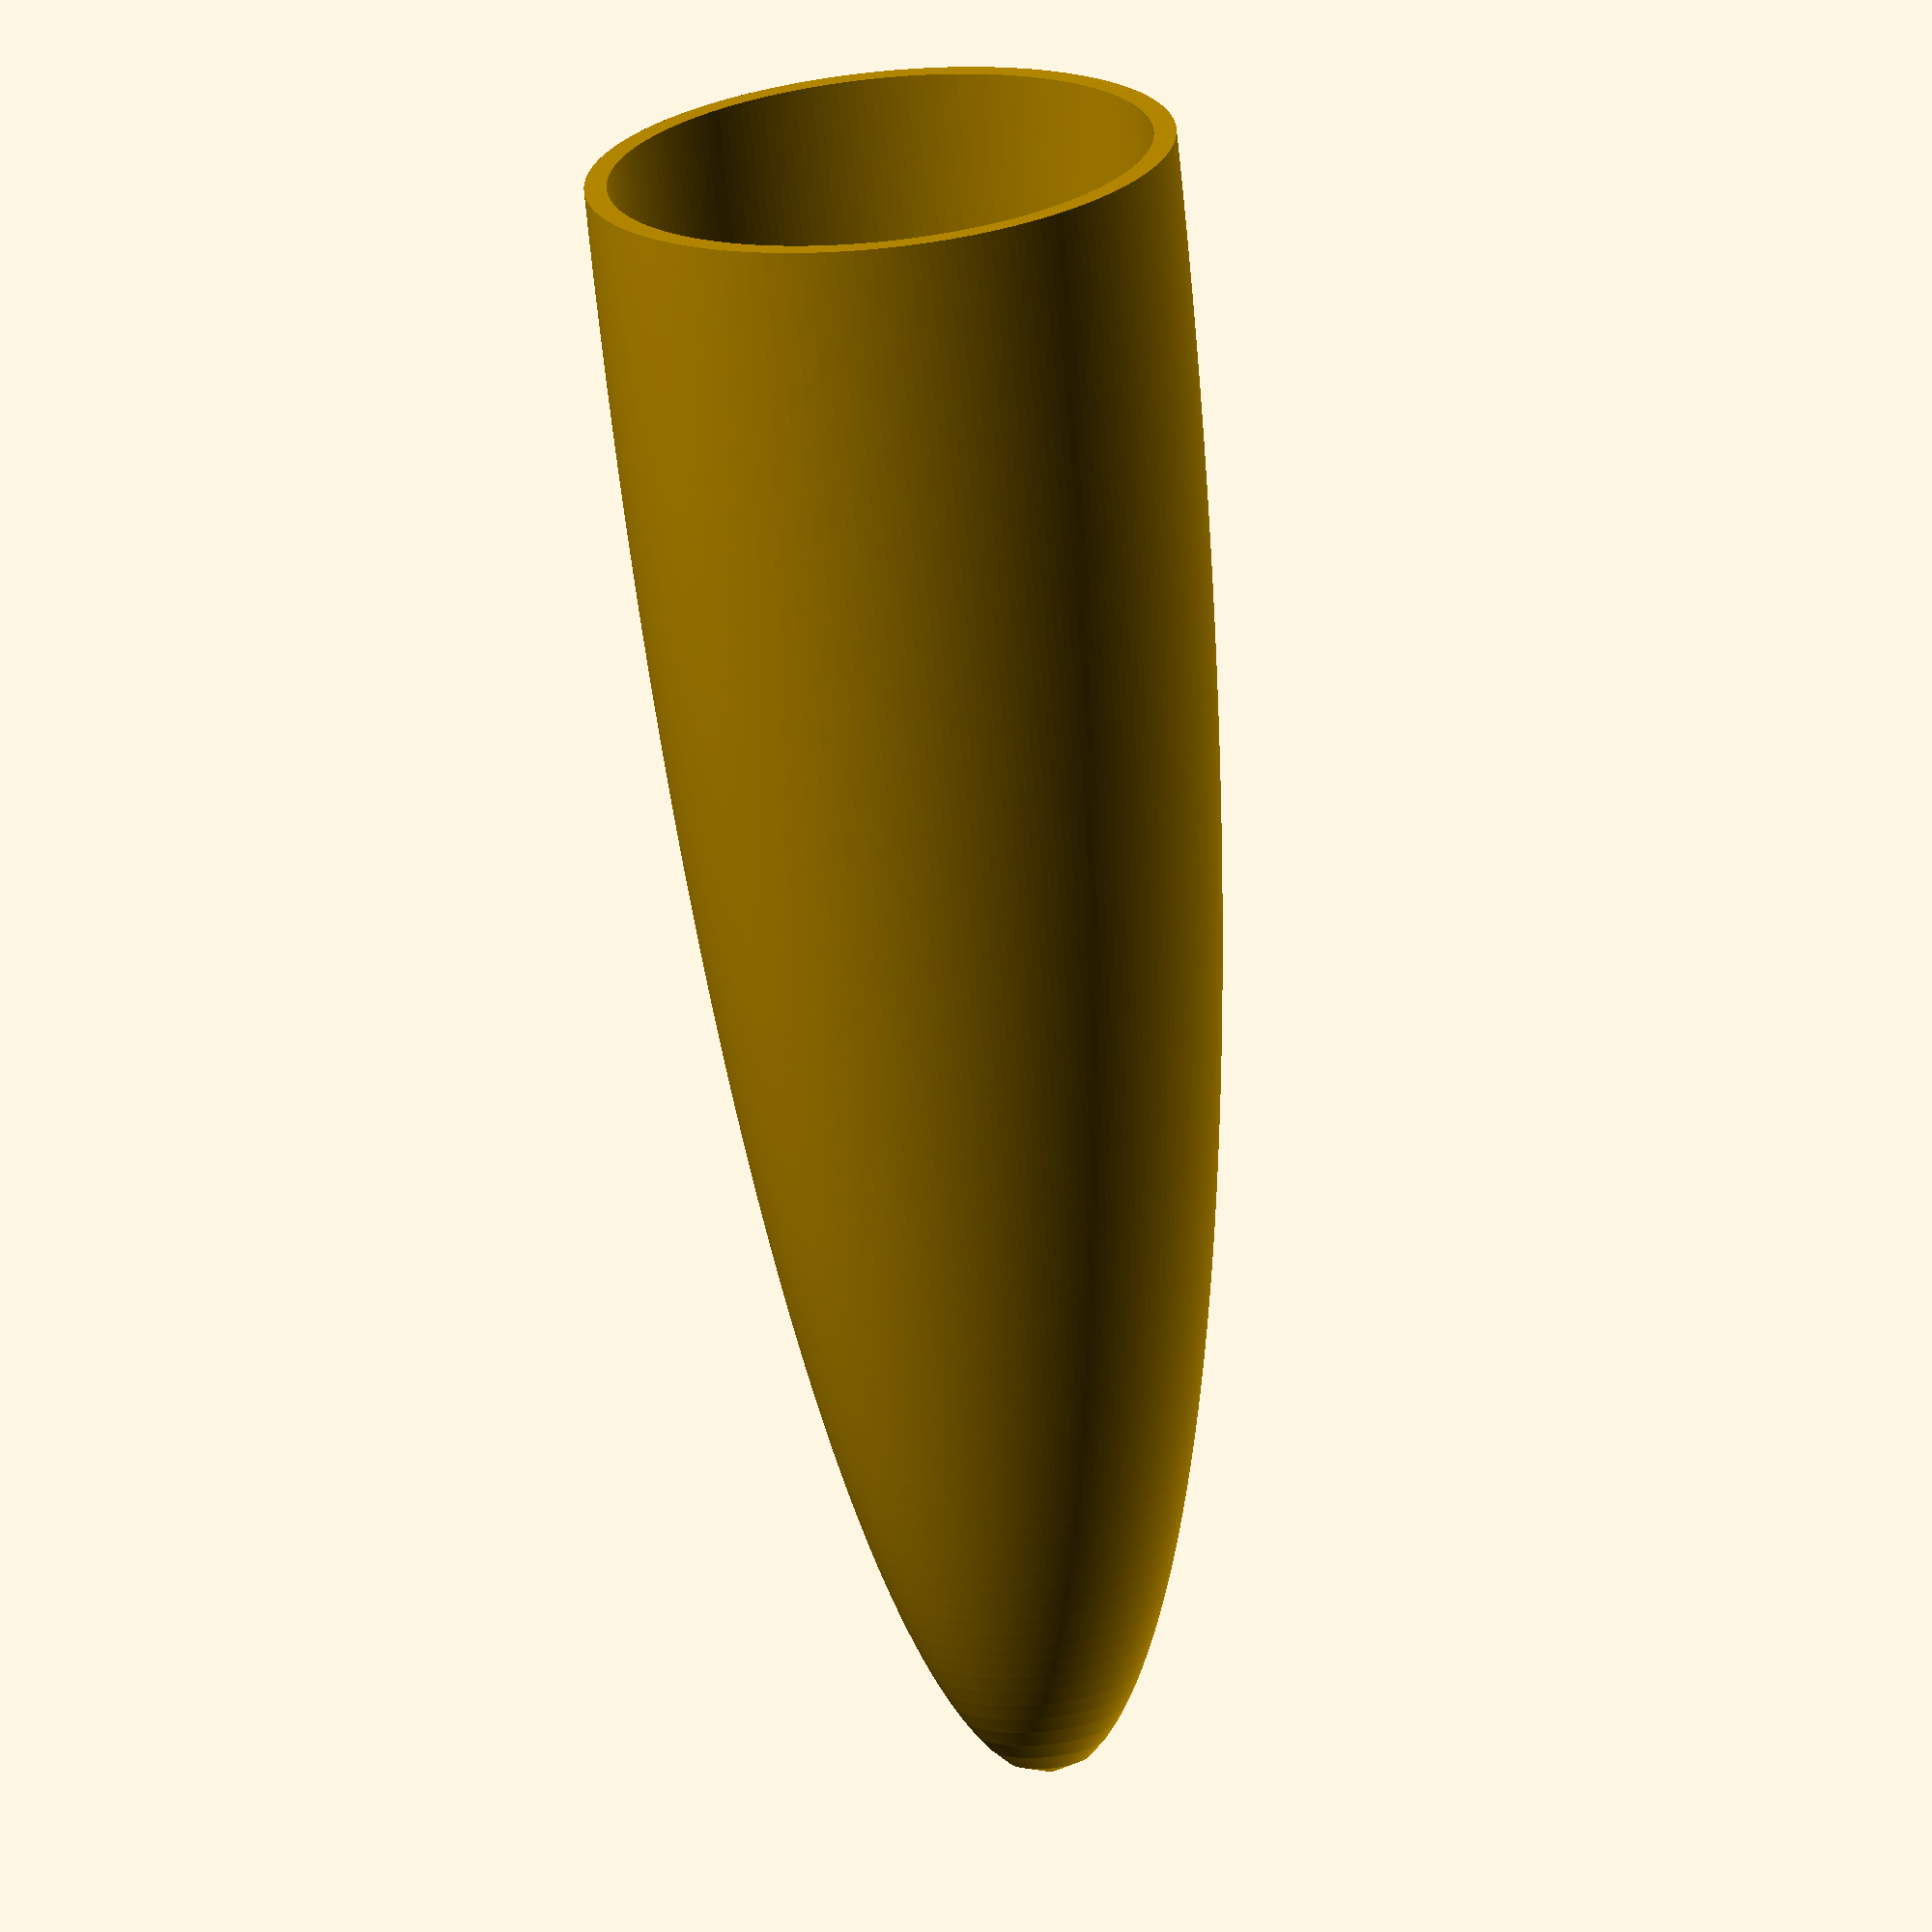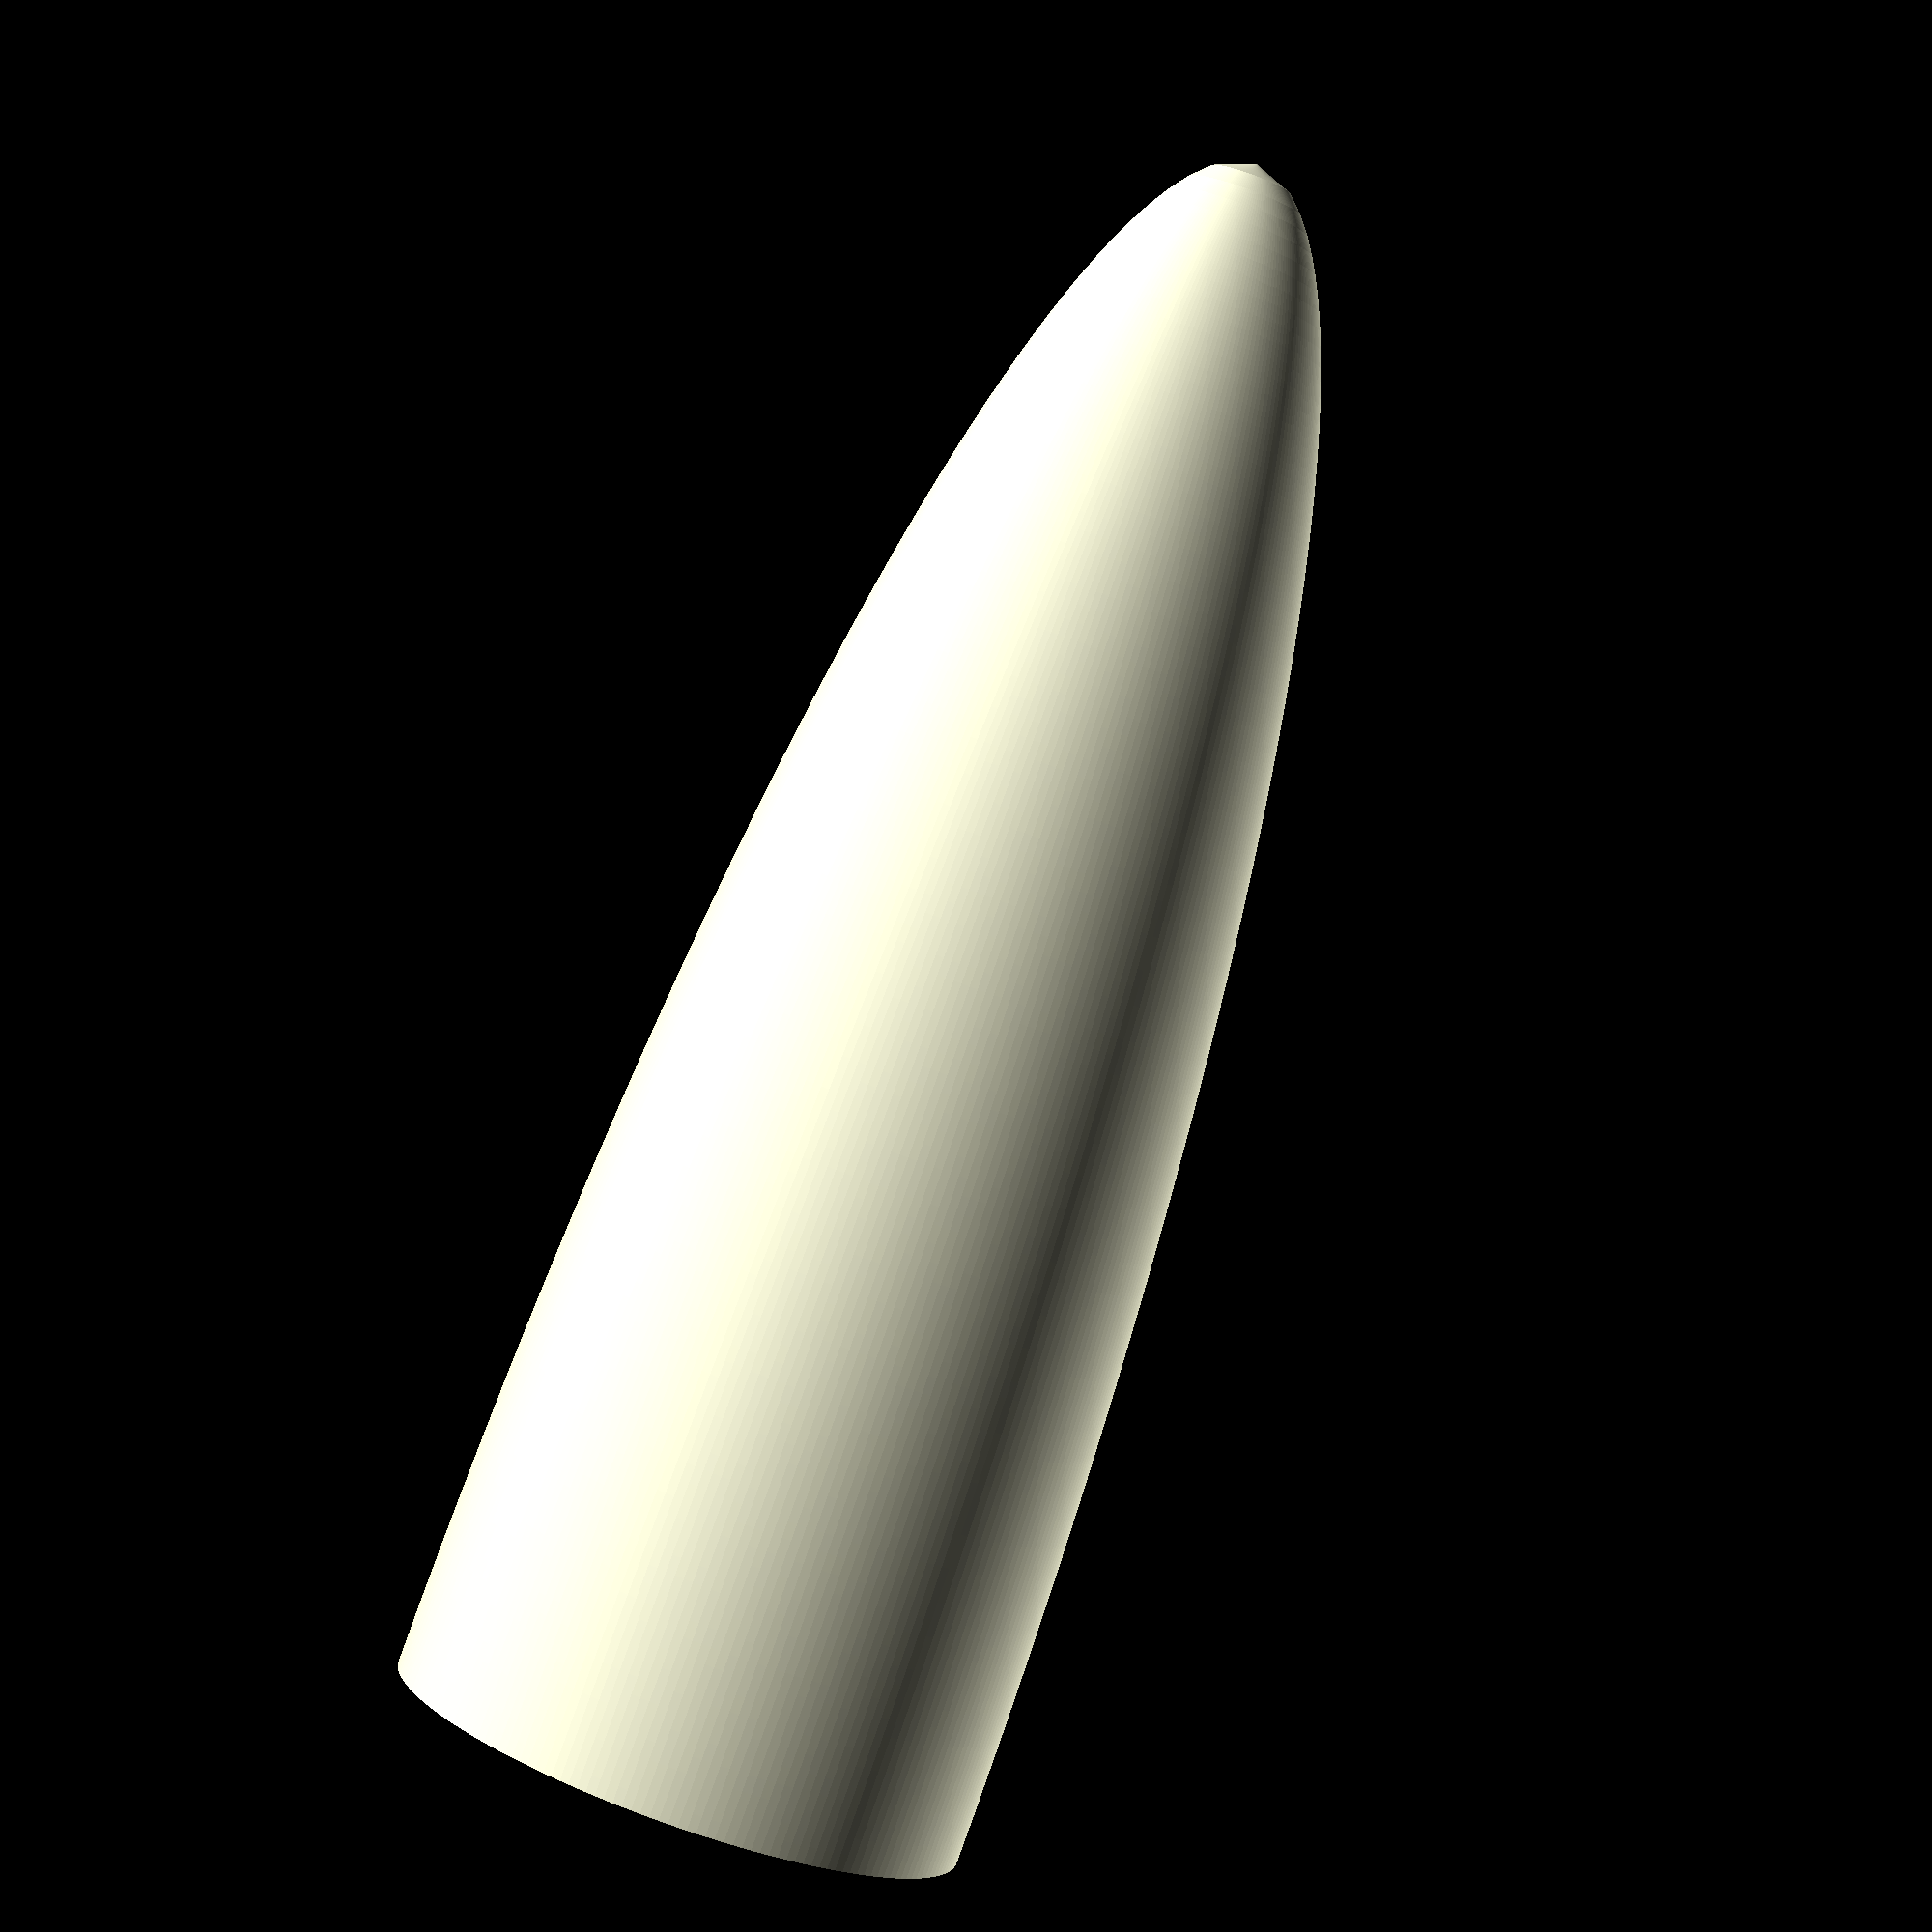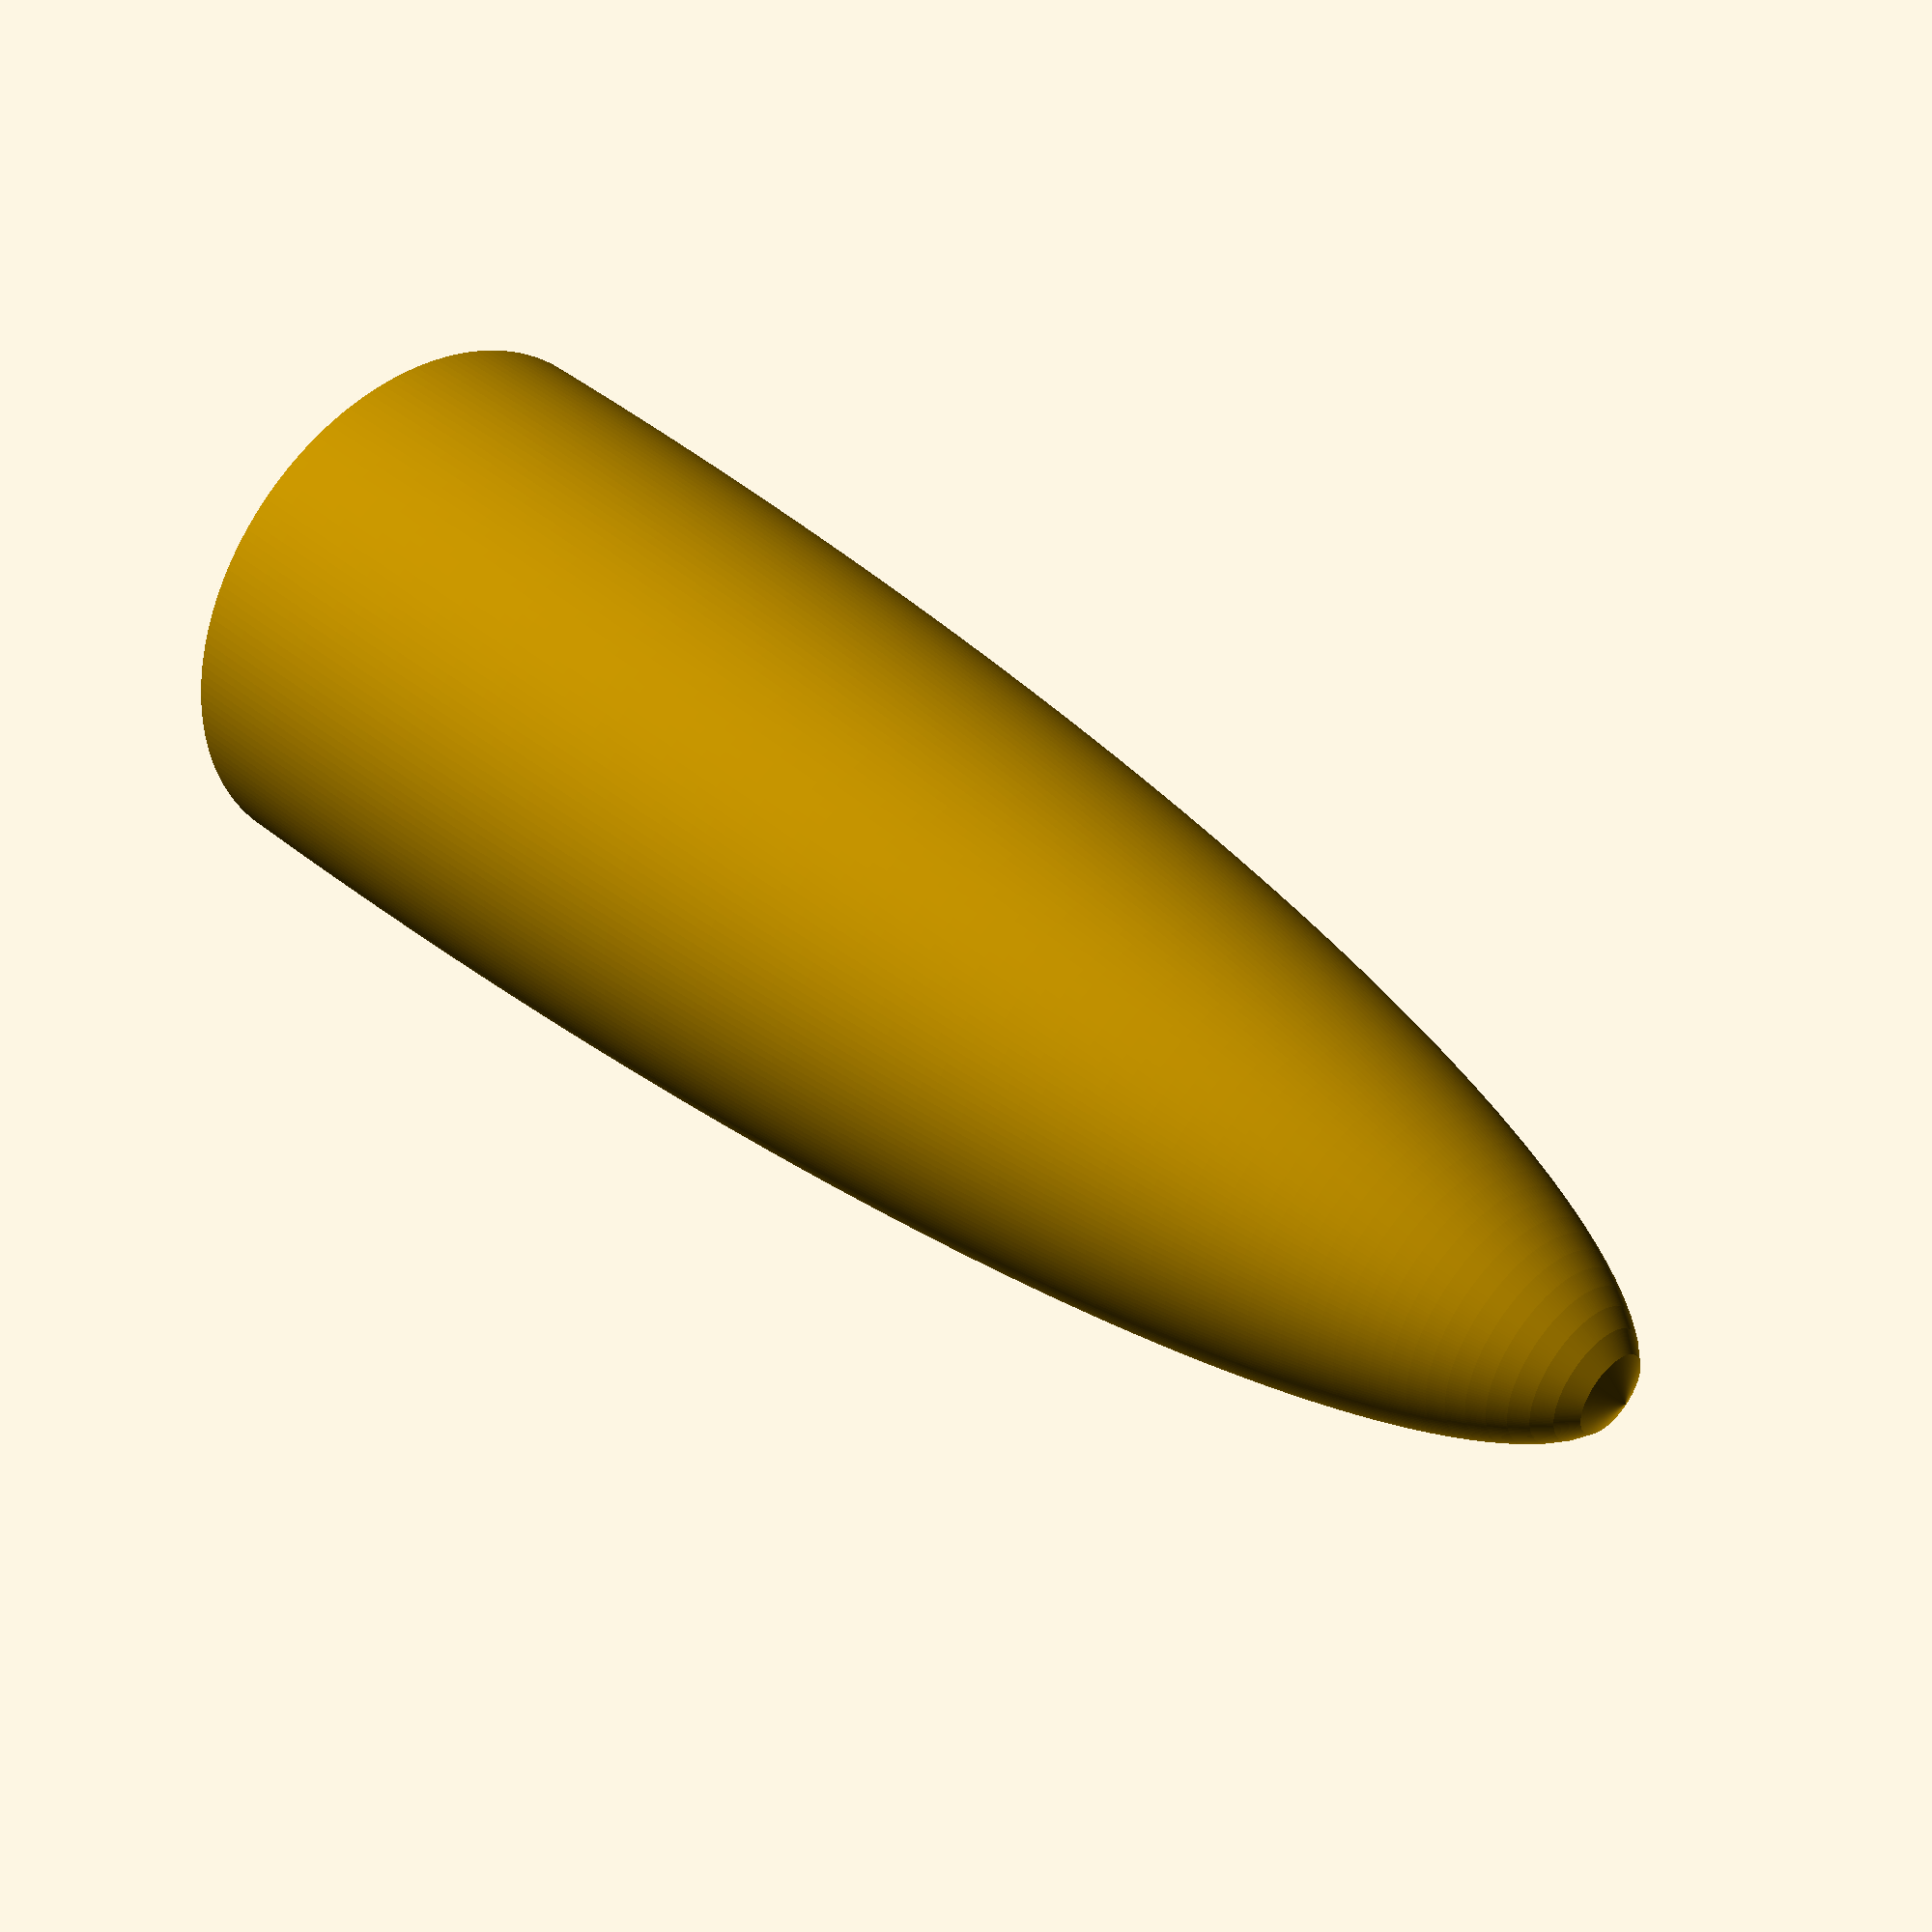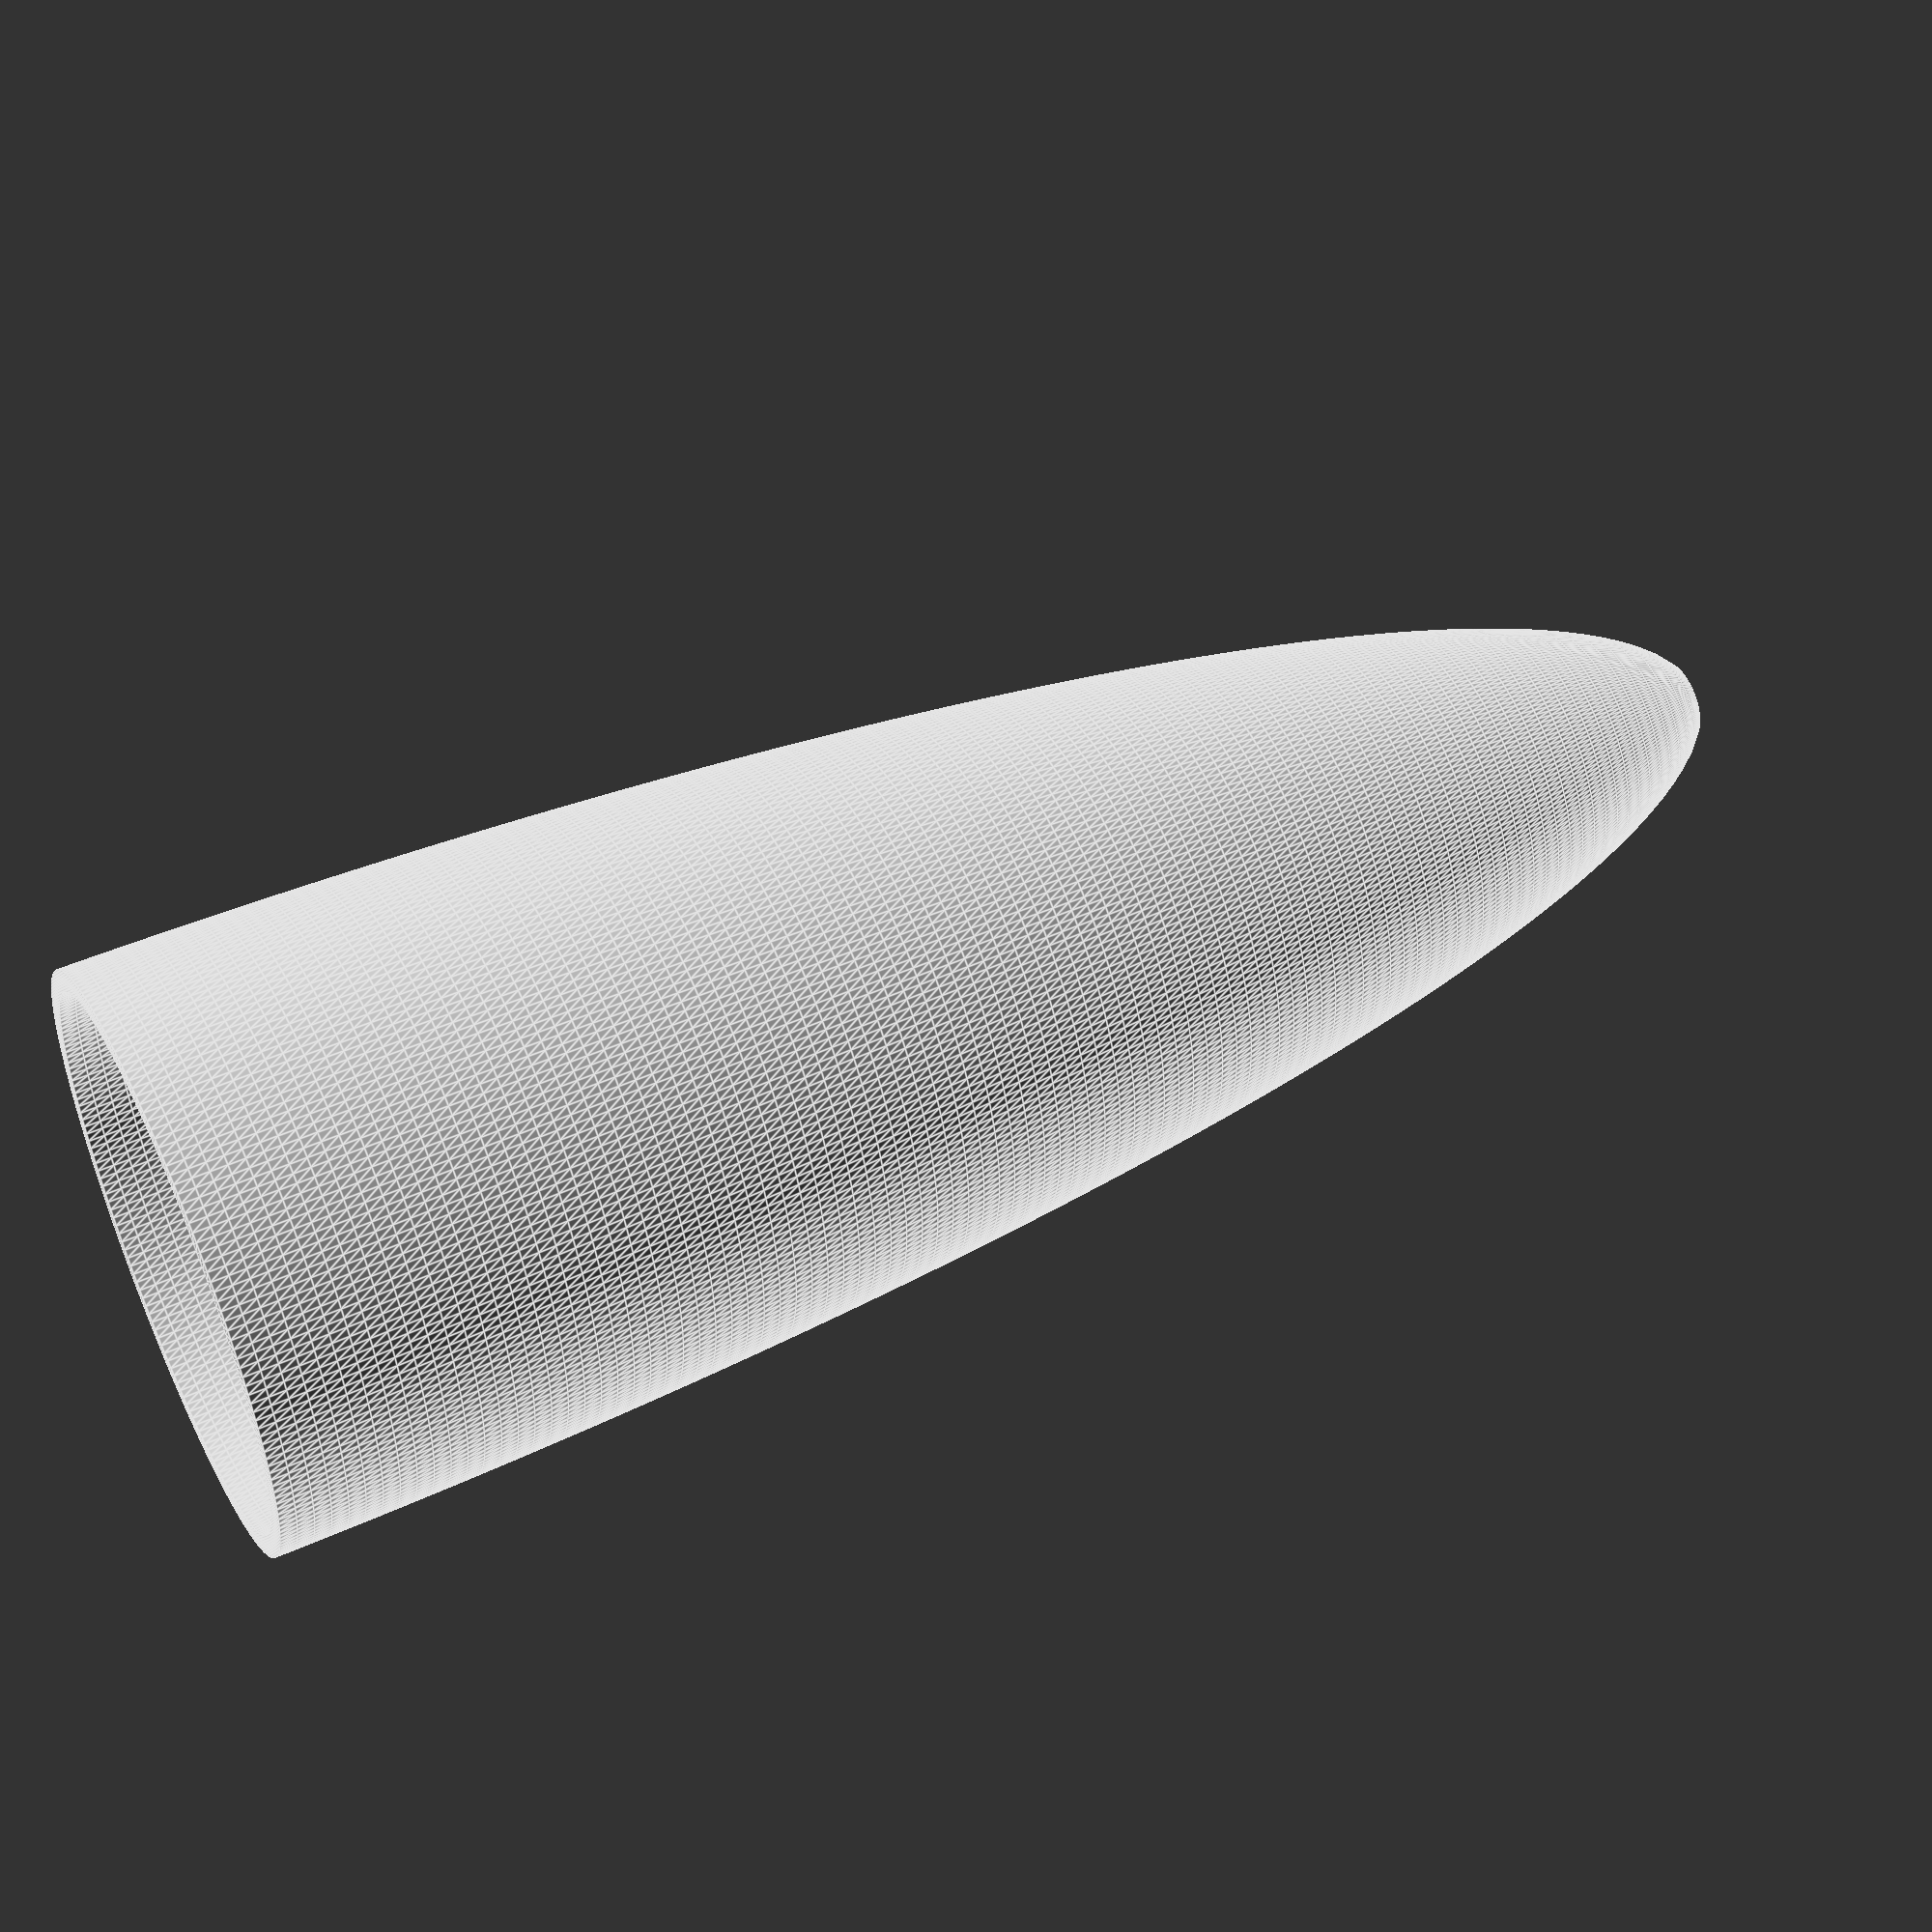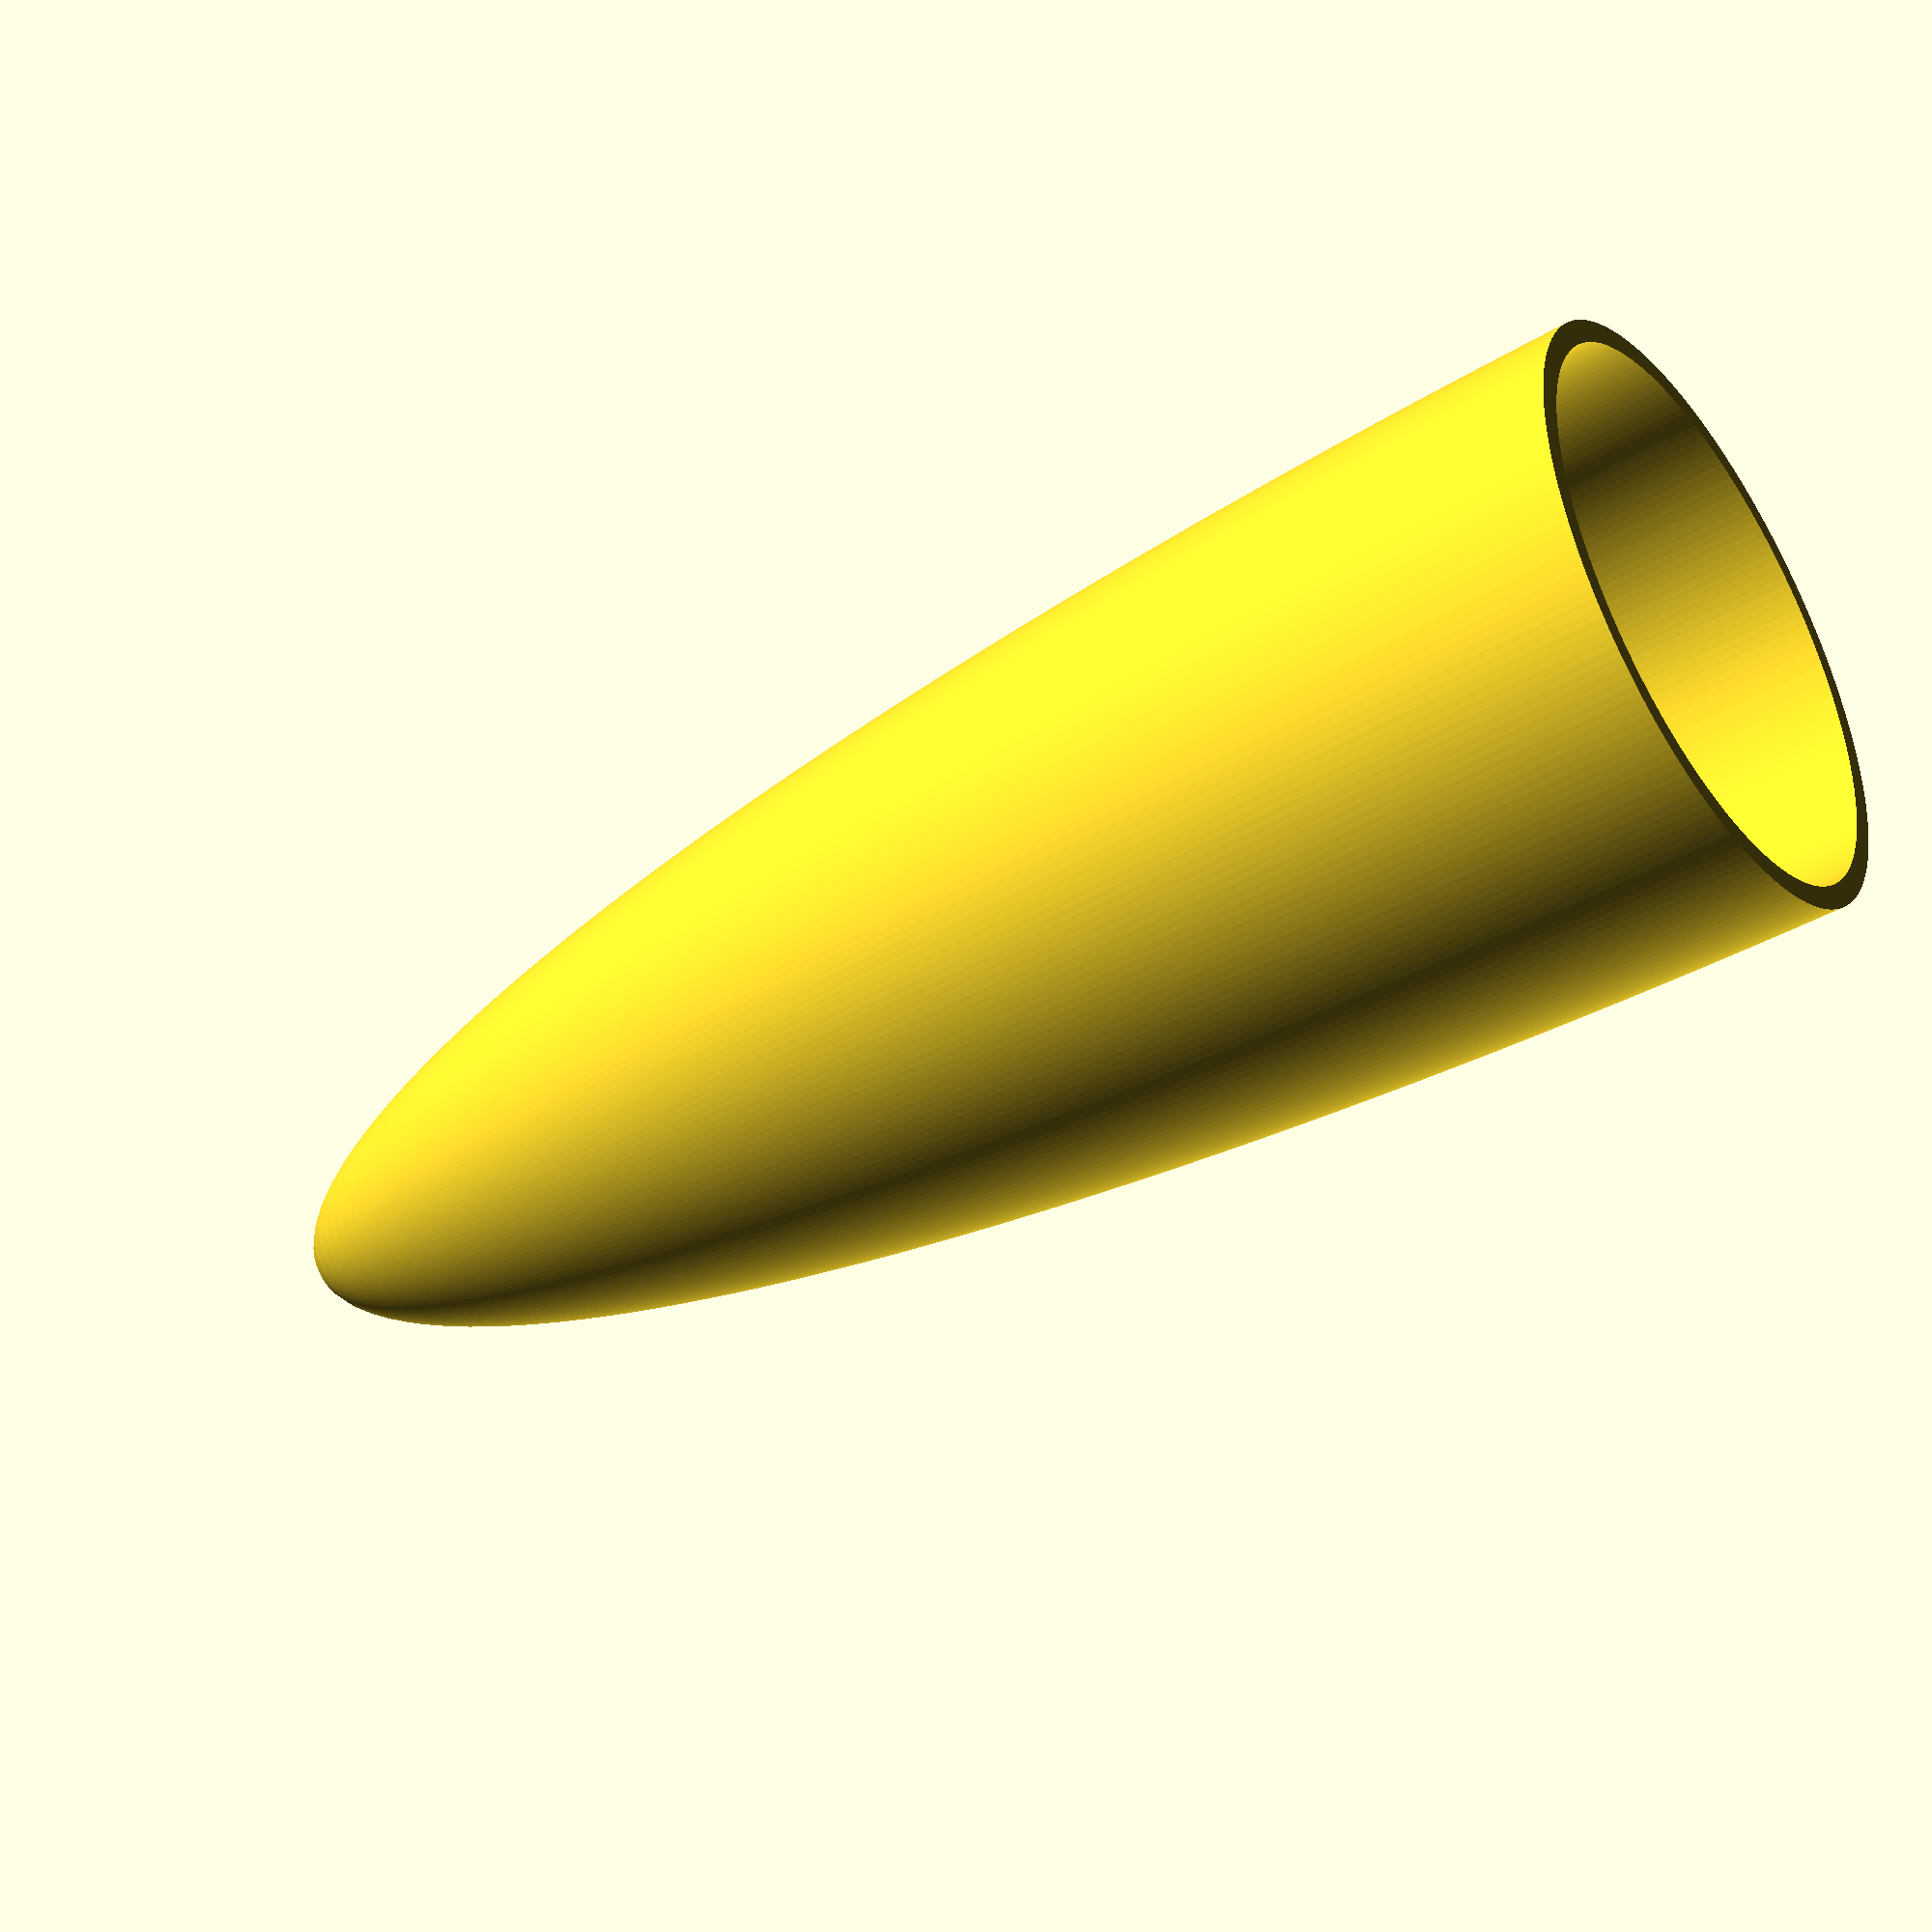
<openscad>


union() {
	rotate_extrude($fn = 200, convexity = 10) {
		rotate(a = [0, 0, -90]) {
			polygon(paths = [[0, 1, 2, 3, 4, 5, 6, 7, 8, 9, 10, 11, 12, 13, 14, 15, 16, 17, 18, 19, 20, 21, 22, 23, 24, 25, 26, 27, 28, 29, 30, 31, 32, 33, 34, 35, 36, 37, 38, 39, 40, 41, 42, 43, 44, 45, 46, 47, 48, 49, 50, 51, 52, 53, 54, 55, 56, 57, 58, 59, 60, 61, 62, 63, 64, 65, 66, 67, 68, 69, 70, 71, 72, 73, 74, 75, 76, 77, 78, 79, 80, 81, 82, 83, 84, 85, 86, 87, 88, 89, 90, 91, 92, 93, 94, 95, 96, 97, 98, 99, 100, 101, 102, 103, 104, 105, 106, 107, 108, 109, 110, 111, 112, 113, 114, 115, 116, 117, 118, 119, 120, 121, 122, 123, 124, 125, 126, 127, 128, 129, 130, 131, 132, 133, 134, 135, 136, 137, 138, 139, 140, 141, 142, 143, 144, 145, 146, 147, 148, 149, 150, 151, 152, 153, 154, 155, 156, 157, 158, 159, 160, 161, 162, 163, 164, 165, 166, 167, 168, 169, 170, 171, 172, 173, 174, 175, 176, 177, 178, 179, 180, 181, 182, 183, 184, 185, 186, 187, 188, 189, 190, 191]], points = [[0.0000000000, 16.3629918390], [0.9415954511, 16.3621570563], [1.8831909023, 16.3596524529], [2.8247863534, 16.3554772614], [3.7663818045, 16.3496302021], [4.7079772557, 16.3421094804], [5.6495727068, 16.3329127844], [6.5911681579, 16.3220372811], [7.5327636091, 16.3094796120], [8.4743590602, 16.2952358882], [9.4159545113, 16.2793016839], [10.3575499625, 16.2616720299], [11.2991454136, 16.2423414053], [12.2407408647, 16.2213037292], [13.1823363159, 16.1985523505], [14.1239317670, 16.1740800374], [15.0655272182, 16.1478789656], [16.0071226693, 16.1199407054], [16.9487181204, 16.0902562079], [17.8903135716, 16.0588157891], [18.8319090227, 16.0256091146], [19.7735044738, 15.9906251805], [20.7150999250, 15.9538522954], [21.6566953761, 15.9152780588], [22.5982908272, 15.8748893396], [23.5398862784, 15.8326722516], [24.4814817295, 15.7886121282], [25.4230771806, 15.7426934949], [26.3646726318, 15.6949000392], [27.3062680829, 15.6452145793], [28.2478635340, 15.5936190301], [29.1894589852, 15.5400943660], [30.1310544363, 15.4846205824], [31.0726498874, 15.4271766531], [32.0142453386, 15.3677404852], [32.9558407897, 15.3062888703], [33.8974362408, 15.2427974325], [34.8390316920, 15.1772405722], [35.7806271431, 15.1095914051], [36.7222225942, 15.0398216978], [37.6638180454, 14.9679017969], [38.6054134965, 14.8938005536], [39.5470089476, 14.8174852416], [40.4886043988, 14.7389214690], [41.4301998499, 14.6580730821], [42.3717953010, 14.5749020621], [43.3133907522, 14.4893684123], [44.2549862033, 14.4014300360], [45.1965816545, 14.3110426037], [46.1381771056, 14.2181594082], [47.0797725567, 14.1227312066], [48.0213680079, 14.0247060483], [48.9629634590, 13.9240290856], [49.9045589101, 13.8206423670], [50.8461543613, 13.7144846103], [51.7877498124, 13.6054909520], [52.7293452635, 13.4935926717], [53.6709407147, 13.3787168878], [54.6125361658, 13.2607862197], [55.5541316169, 13.1397184138], [56.4957270681, 13.0154259266], [57.4373225192, 12.8878154602], [58.3789179703, 12.7567874424], [59.3205134215, 12.6222354435], [60.2621088726, 12.4840455205], [61.2037043237, 12.3420954767], [62.1452997749, 12.1962540224], [63.0868952260, 12.0463798226], [64.0284906771, 11.8923204090], [64.9700861283, 11.7339109345], [65.9116815794, 11.5709727402], [66.8532770305, 11.4033116996], [67.7948724817, 11.2307162955], [68.7364679328, 11.0529553753], [69.6780633839, 10.8697755163], [70.6196588351, 10.6808979140], [71.5612542862, 10.4860146840], [72.5028497374, 10.2847844354], [73.4444451885, 10.0768269332], [74.3860406396, 9.8617166065], [75.3276360908, 9.6389745846], [76.2692315419, 9.4080588265], [77.2108269930, 9.1683517577], [78.1524224442, 8.9191445919], [79.0940178953, 8.6596171842], [80.0356133464, 8.3888117472], [80.9772087976, 8.1055979737], [81.9188042487, 7.8086258535], [82.8603996998, 7.4962604115], [83.8019951510, 7.1664890861], [84.7435906021, 6.8167862453], [85.6851860532, 6.4439077301], [86.6267815044, 6.0435653535], [87.5683769555, 5.6098824193], [88.5099724066, 5.1344174511], [89.4515678578, 4.6042445194], [90.3931633089, 3.9976562951], [91.3347587600, 3.2724314113], [92.2763542112, 2.3198538870], [93.2179496623, 0.0000000000], [90.7179496623, 0.0000000000], [82.4708633294, 6.2960390072], [81.5545204035, 6.6190273844], [80.6381774776, 6.9236068524], [79.7218345517, 7.2121101055], [78.8054916258, 7.4863959618], [77.8891487000, 7.7479744977], [76.9728057741, 7.9980925934], [76.0564628482, 8.2377942099], [75.1401199223, 8.4679639674], [74.2237769964, 8.6893593583], [73.3074340706, 8.9026350233], [72.3910911447, 9.1083613596], [71.4747482188, 9.3070390001], [70.5584052929, 9.4991102341], [69.6420623670, 9.6849681221], [68.7257194411, 9.8649638523], [67.8093765153, 10.0394127361], [66.8930335894, 10.2085991381], [65.9766906635, 10.3727805642], [65.0603477376, 10.5321910778], [64.1440048117, 10.6870441734], [63.2276618859, 10.8375352098], [62.3113189600, 10.9838434839], [61.3949760341, 11.1261340066], [60.4786331082, 11.2645590318], [59.5622901823, 11.3992593806], [58.6459472564, 11.5303655912], [57.7296043306, 11.6579989237], [56.8132614047, 11.7822722400], [55.8969184788, 11.9032907789], [54.9805755529, 12.0211528396], [54.0642326270, 12.1359503879], [53.1478897011, 12.2477695943], [52.2315467753, 12.3566913148], [51.3152038494, 12.4627915196], [50.3988609235, 12.5661416779], [49.4825179976, 12.6668091038], [48.5661750717, 12.7648572680], [47.6498321459, 12.8603460789], [46.7334892200, 12.9533321374], [45.8171462941, 13.0438689679], [44.9008033682, 13.1320072280], [43.9844604423, 13.2177949000], [43.0681175164, 13.3012774648], [42.1517745906, 13.3824980616], [41.2354316647, 13.4614976336], [40.3190887388, 13.5383150615], [39.4027458129, 13.6129872867], [38.4864028870, 13.6855494236], [37.5700599612, 13.7560348641], [36.6537170353, 13.8244753728], [35.7373741094, 13.8909011760], [34.8210311835, 13.9553410430], [33.9046882576, 14.0178223617], [32.9883453317, 14.0783712091], [32.0720024059, 14.1370124155], [31.1556594800, 14.1937696249], [30.2393165541, 14.2486653512], [29.3229736282, 14.3017210297], [28.4066307023, 14.3529570657], [27.4902877765, 14.4023928790], [26.5739448506, 14.4500469464], [25.6576019247, 14.4959368397], [24.7412589988, 14.5400792626], [23.8249160729, 14.5824900844], [22.9085731470, 14.6231843713], [21.9922302212, 14.6621764158], [21.0758872953, 14.6994797641], [20.1595443694, 14.7351072416], [19.2432014435, 14.7690709762], [18.3268585176, 14.8013824212], [17.4105155918, 14.8320523748], [16.4941726659, 14.8610910003], [15.5778297400, 14.8885078428], [14.6614868141, 14.9143118462], [13.7451438882, 14.9385113684], [12.8288009623, 14.9611141951], [11.9124580365, 14.9821275528], [10.9961151106, 15.0015581209], [10.0797721847, 15.0194120424], [9.1634292588, 15.0356949337], [8.2470863329, 15.0504118938], [7.3307434071, 15.0635675126], [6.4144004812, 15.0751658775], [5.4980575553, 15.0852105805], [4.5817146294, 15.0937047234], [3.6653717035, 15.1006509229], [2.7490287776, 15.1060513142], [1.8326858518, 15.1099075549], [0.9163429259, 15.1122208270], [0.0000000000, 15.1129918390]]);
		}
	}
	translate(v = [0, 0, -9.8899951994]) {
		translate(v = [0, -15.1119918390, 0]) {
			rotate(a = [-90, 0, 0]) {
				cylinder($fn = 200, h = 30.2259836780, r = 1.2500000000);
			}
		}
		translate(v = [15.1119918390, 0, 0]) {
			rotate(a = [0, -90, 0]) {
				cylinder($fn = 200, h = 30.2259836780, r = 1.2500000000);
			}
		}
	}
}
</openscad>
<views>
elev=72.7 azim=125.9 roll=5.8 proj=o view=wireframe
elev=88.0 azim=341.7 roll=160.1 proj=p view=wireframe
elev=138.7 azim=16.8 roll=44.8 proj=p view=wireframe
elev=130.3 azim=30.4 roll=116.0 proj=p view=edges
elev=41.0 azim=82.4 roll=305.9 proj=p view=wireframe
</views>
